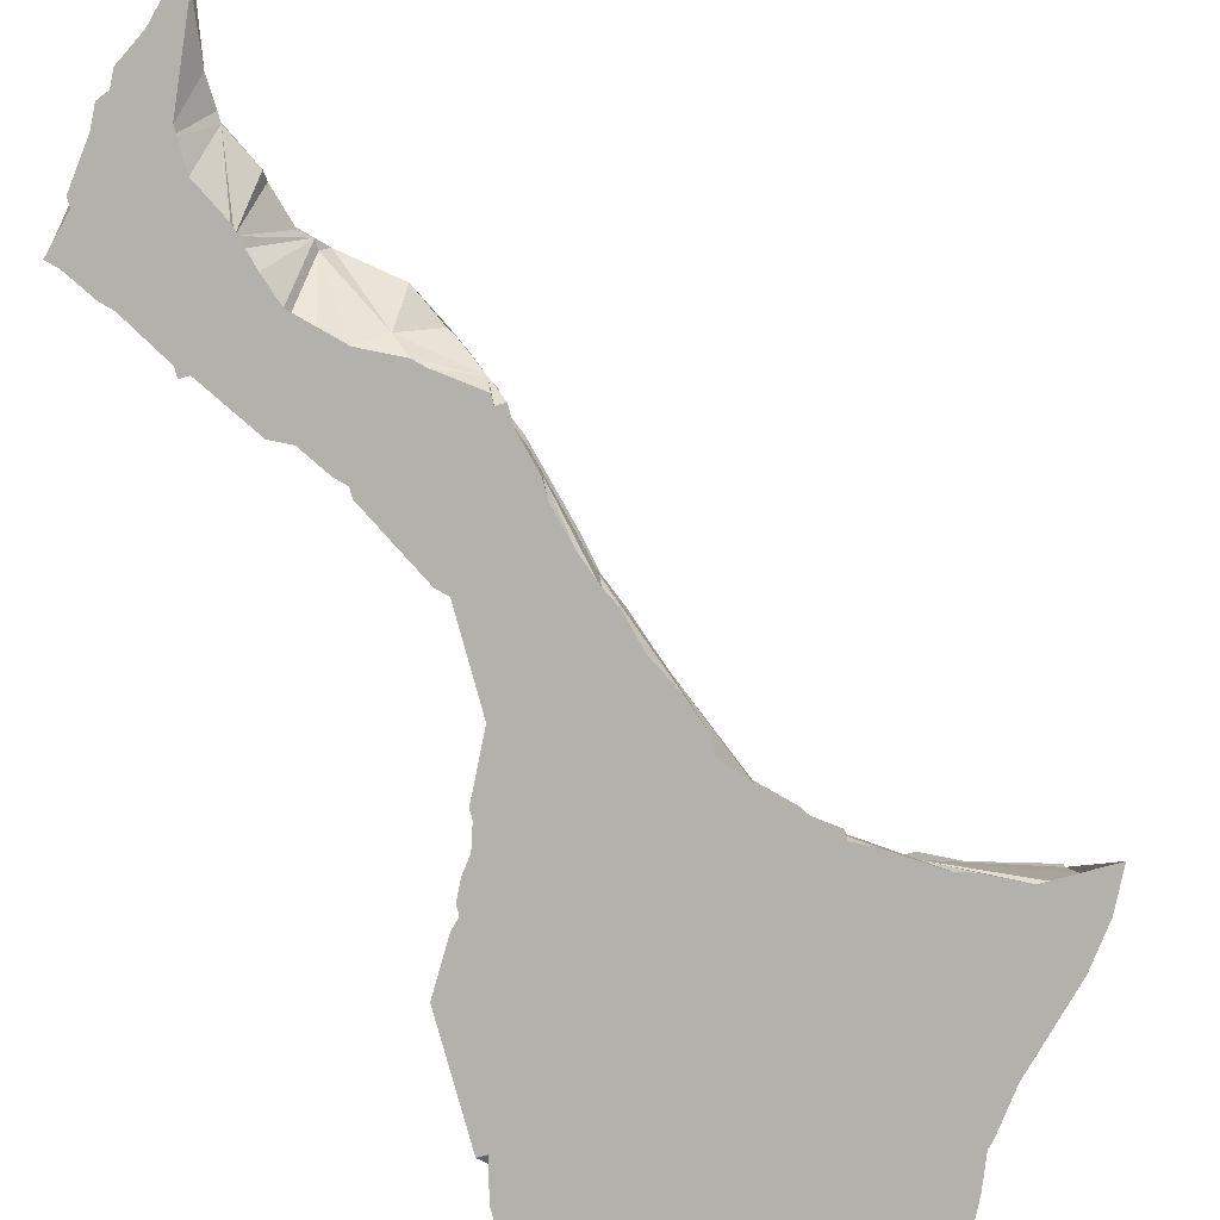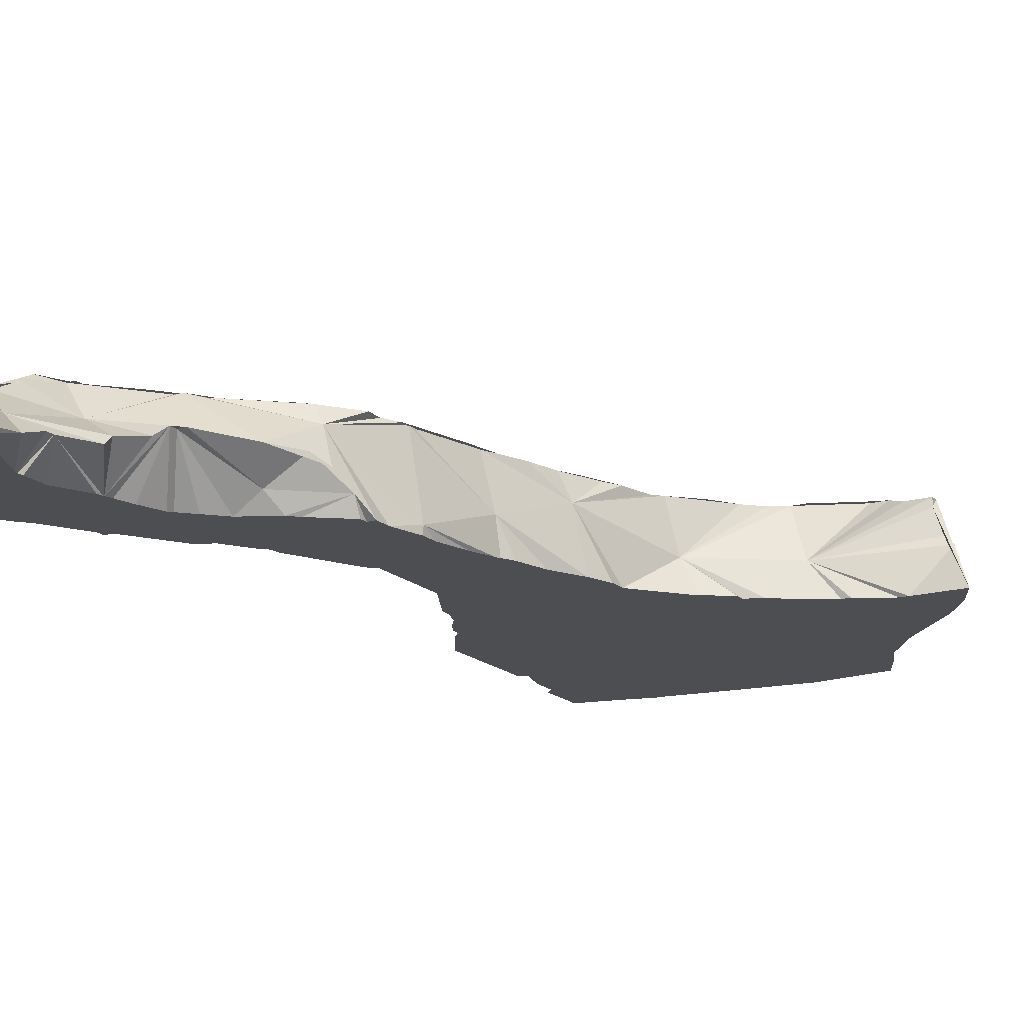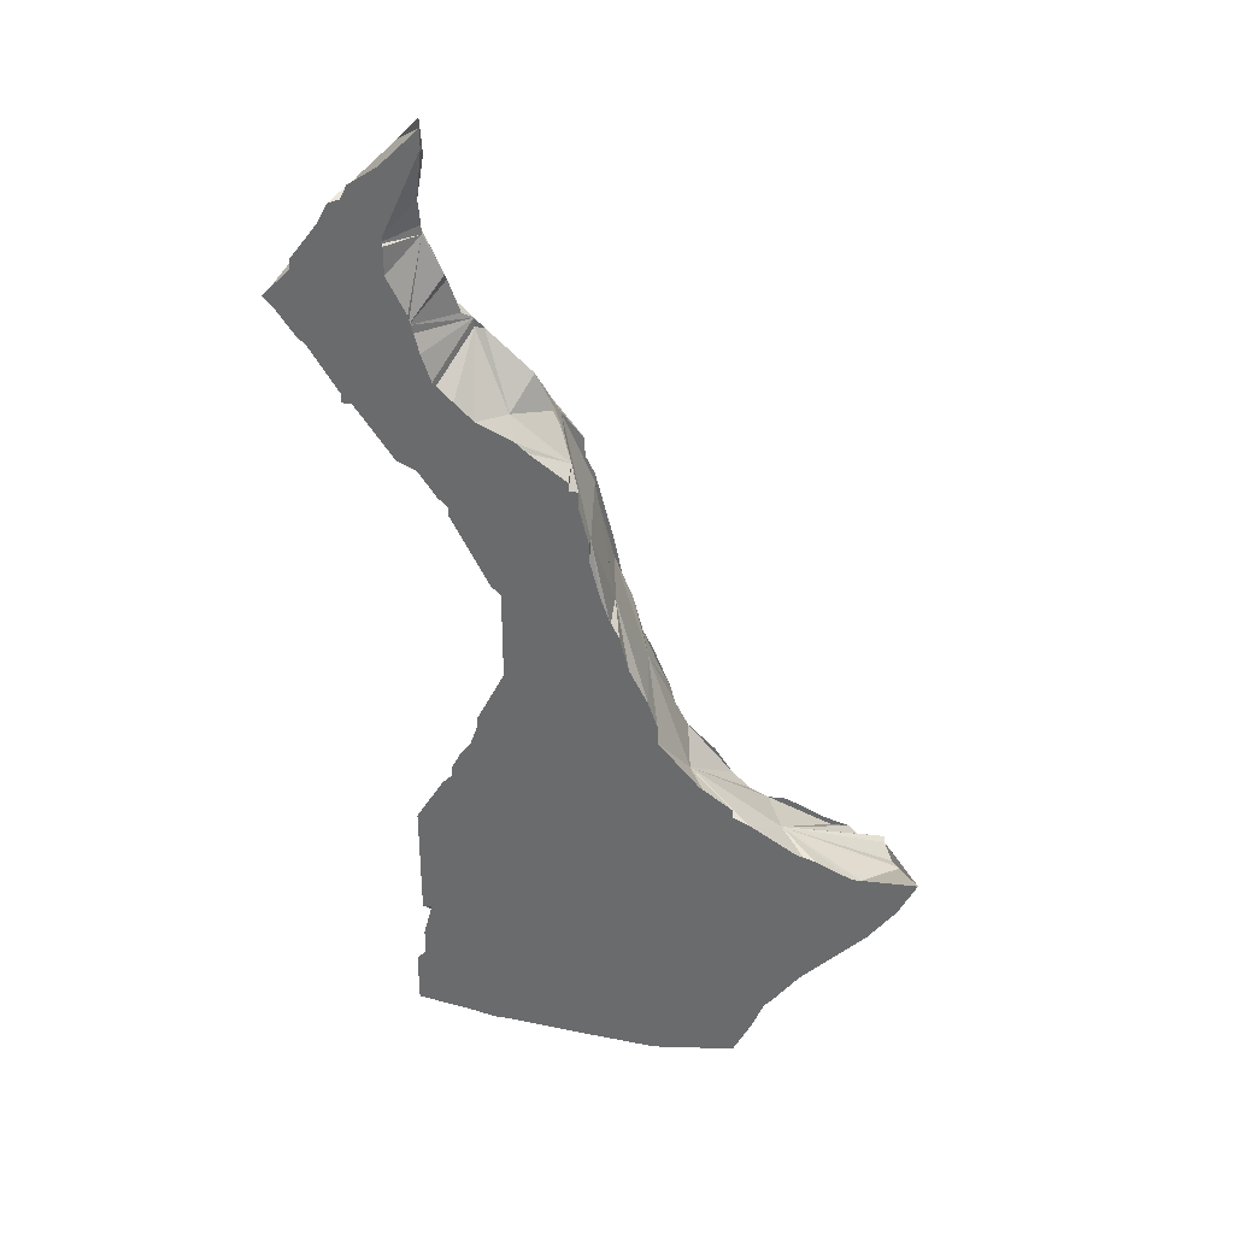
<metadata>
{"format":"obj","ext":"obj","renderer":"f3d","projection":"perspective","resolution":1024,"background":"white","views":[{"elev":-78.9,"azim":-164.9,"up":"+Z"},{"elev":-16.8,"azim":-150.1,"up":"+Z"},{"elev":35.5,"azim":-171.4,"up":"+Y"}]}
</metadata>
<code>
o Mesh 0
v 0.129 0.409 0.002
v 0.127 0.406 0.001
v 0.127 0.405 0.001
v 0.125 0.401 0.001
v 0.125 0.4 0.002
v 0.128 0.4 0.004
v 0.132 0.408 0.005
v 0.132 0.404 0.007
v 0.127 0.409 -0
v 0.124 0.396 0.003
v 0.13 0.412 0.004
v 0.131 0.411 0.004
v 0.131 0.399 0.008
v 0.132 0.402 0.008
v 0.132 0.403 0.007
v 0.127 0.416 -0
v 0.126 0.414 -0.001
v 0.129 0.414 0.002
v 0.123 0.395 0.004
v 0.123 0.394 0.004
v 0.122 0.394 0.004
v 0.12 0.392 0.004
v 0.124 0.392 0.008
v 0.125 0.392 0.008
v 0.126 0.394 0.008
v 0.13 0.398 0.008
v 0.13 0.399 0.008
v 0.126 0.418 -0.002
v 0.126 0.415 -0.002
v 0.117 0.39 0.003
v 0.115 0.384 0.006
v 0.123 0.39 0.008
v 0.114 0.384 0.002
v 0.115 0.386 0.003
v 0.116 0.384 0.008
v 0.117 0.385 0.008
v 0.122 0.389 0.008
v 0.113 0.382 0
v 0.112 0.38 -0.002
v 0.112 0.378 -0.002
v 0.111 0.374 -0.001
v 0.113 0.38 0.008
v 0.114 0.381 0.008
v 0.112 0.375 0.008
v 0.112 0.376 0.008
v 0.113 0.378 0.008
v 0.111 0.374 -0.002
v 0.112 0.376 -0.002
v 0.109 0.365 0.002
v 0.112 0.374 0.008
v 0.111 0.372 -0.002
v 0.11 0.368 -0.002
v 0.109 0.365 -0.002
v 0.109 0.364 -0.002
v 0.11 0.366 0.008
v 0.11 0.368 0.008
v 0.111 0.372 0.008
v 0.108 0.363 -0.002
v 0.107 0.359 -0.002
v 0.106 0.356 0.005
v 0.108 0.361 0.008
v 0.109 0.362 0.008
v 0.109 0.363 0.008
v 0.105 0.355 -0.002
v 0.107 0.357 0.008
v 0.108 0.359 0.008
v 0.104 0.352 -0.002
v 0.104 0.35 -0.002
v 0.101 0.344 0.002
v 0.105 0.352 0.008
v 0.106 0.355 0.008
v 0.102 0.345 0.008
v 0.103 0.346 0.008
v 0.104 0.35 0.008
v 0.099 0.344 -0.002
v 0.101 0.346 -0.002
v 0.1 0.345 -0.002
v 0.097 0.339 0.008
v 0.099 0.342 0.008
v 0.1 0.342 0.008
v 0.096 0.342 -0.002
v 0.096 0.341 -0.002
v 0.094 0.34 -0.002
v 0.091 0.337 0.002
v 0.093 0.336 0.008
v 0.095 0.337 0.008
v 0.096 0.338 0.008
v 0.088 0.336 -0.002
v 0.091 0.338 -0.002
v 0.09 0.337 -0.002
v 0.086 0.333 0.008
v 0.087 0.334 0.008
v 0.091 0.336 0.008
v 0.087 0.336 -0.002
v 0.083 0.334 -0.002
v 0.082 0.334 -0.002
v 0.078 0.332 0.003
v 0.079 0.332 0.004
v 0.08 0.332 0.007
v 0.08 0.332 0.008
v 0.083 0.332 0.008
v 0.084 0.333 0.008
v 0.078 0.334 -0.002
v 0.076 0.334 -0.002
v 0.113 0.368 0.008
v 0.113 0.372 0.008
v 0.113 0.363 0.008
v 0.115 0.368 0.008
v 0.114 0.369 0.008
v 0.115 0.371 0.008
v 0.116 0.372 0.008
v 0.113 0.376 0.008
v 0.109 0.359 0.008
v 0.113 0.359 0.008
v 0.115 0.363 0.008
v 0.116 0.361 0.008
v 0.12 0.367 -0.001
v 0.121 0.379 0.004
v 0.119 0.38 0.008
v 0.117 0.376 0.008
v 0.109 0.355 0.008
v 0.113 0.355 0.008
v 0.116 0.359 0.008
v 0.116 0.36 0.008
v 0.119 0.358 -0.001
v 0.122 0.37 -0.002
v 0.123 0.372 -0.002
v 0.125 0.376 -0.002
v 0.125 0.377 -0.002
v 0.124 0.386 0.008
v 0.124 0.385 0.008
v 0.122 0.383 0.008
v 0.12 0.381 0.008
v 0.117 0.381 0.008
v 0.109 0.35 0.008
v 0.113 0.35 0.008
v 0.116 0.355 0.008
v 0.117 0.353 0.008
v 0.12 0.359 -0.002
v 0.12 0.363 -0.002
v 0.12 0.367 -0.002
v 0.121 0.368 -0.002
v 0.117 0.372 -0.002
v 0.122 0.372 -0.002
v 0.117 0.368 -0.002
v 0.122 0.376 -0.002
v 0.122 0.381 -0.002
v 0.126 0.381 -0.002
v 0.126 0.378 -0.002
v 0.128 0.381 -0.002
v 0.13 0.382 -0.002
v 0.132 0.389 0.002
v 0.128 0.39 0.008
v 0.128 0.389 0.008
v 0.126 0.388 0.008
v 0.122 0.385 0.008
v 0.126 0.389 0.008
v 0.109 0.346 0.008
v 0.113 0.346 0.008
v 0.117 0.35 0.008
v 0.118 0.35 0.008
v 0.121 0.348 0.002
v 0.12 0.357 -0.002
v 0.117 0.359 -0.002
v 0.121 0.355 -0.002
v 0.117 0.355 -0.002
v 0.117 0.363 -0.002
v 0.113 0.372 -0.002
v 0.113 0.368 -0.002
v 0.117 0.376 -0.002
v 0.117 0.381 -0.002
v 0.122 0.385 -0.002
v 0.126 0.385 -0.002
v 0.13 0.385 -0.002
v 0.13 0.383 -0.002
v 0.132 0.385 -0.002
v 0.134 0.388 -0.002
v 0.131 0.397 0.008
v 0.13 0.396 0.008
v 0.13 0.394 0.008
v 0.134 0.4 0.006
v 0.104 0.346 0.008
v 0.109 0.342 0.008
v 0.113 0.342 0.008
v 0.117 0.346 0.008
v 0.119 0.346 0.008
v 0.119 0.345 0.008
v 0.123 0.351 -0.002
v 0.122 0.353 -0.002
v 0.113 0.359 -0.002
v 0.113 0.355 -0.002
v 0.122 0.35 -0.002
v 0.117 0.35 -0.002
v 0.113 0.363 -0.002
v 0.113 0.376 -0.002
v 0.113 0.381 -0.002
v 0.113 0.38 -0.002
v 0.118 0.385 -0.002
v 0.117 0.384 -0.002
v 0.124 0.389 -0.002
v 0.126 0.389 -0.002
v 0.122 0.387 -0.002
v 0.13 0.389 -0.002
v 0.135 0.389 -0.002
v 0.135 0.388 -0.002
v 0.138 0.394 -0.002
v 0.139 0.395 -0.002
v 0.141 0.398 -0.002
v 0.141 0.399 -0.001
v 0.133 0.401 0.008
v 0.131 0.398 0.008
v 0.104 0.342 0.008
v 0.109 0.337 0.008
v 0.113 0.337 0.008
v 0.117 0.342 0.008
v 0.121 0.342 0.008
v 0.122 0.34 0.008
v 0.122 0.339 0.008
v 0.123 0.339 0.006
v 0.124 0.347 -0.002
v 0.123 0.35 -0.002
v 0.109 0.359 -0.002
v 0.109 0.355 -0.002
v 0.113 0.35 -0.002
v 0.122 0.346 -0.002
v 0.117 0.346 -0.002
v 0.109 0.363 -0.002
v 0.119 0.387 -0
v 0.12 0.386 -0.002
v 0.126 0.39 -0.002
v 0.126 0.391 -0.002
v 0.127 0.394 -0.002
v 0.13 0.394 -0.002
v 0.135 0.394 -0.002
v 0.135 0.398 -0.002
v 0.139 0.398 -0.002
v 0.133 0.41 0.002
v 0.104 0.337 0.008
v 0.109 0.333 0.008
v 0.113 0.333 0.008
v 0.117 0.337 0.008
v 0.122 0.337 0.008
v 0.122 0.338 0.008
v 0.121 0.336 0.008
v 0.126 0.344 -0.002
v 0.125 0.346 -0.002
v 0.109 0.35 -0.002
v 0.113 0.346 -0.002
v 0.122 0.342 -0.002
v 0.117 0.342 -0.002
v 0.128 0.396 -0.002
v 0.128 0.398 -0.002
v 0.13 0.398 -0.002
v 0.128 0.397 -0.002
v 0.135 0.402 -0.002
v 0.139 0.402 -0.002
v 0.141 0.4 -0.002
v 0.142 0.399 -0.002
v 0.139 0.403 -0.002
v 0.136 0.407 -0.002
v 0.135 0.409 -0.002
v 0.134 0.409 -0.002
v 0.1 0.337 0.008
v 0.104 0.333 0.008
v 0.109 0.329 0.008
v 0.113 0.329 0.008
v 0.117 0.333 0.008
v 0.121 0.333 0.008
v 0.12 0.329 0.008
v 0.124 0.328 0.003
v 0.13 0.337 -0.002
v 0.127 0.342 -0.002
v 0.126 0.343 -0.002
v 0.126 0.342 -0.002
v 0.109 0.346 -0.002
v 0.113 0.342 -0.002
v 0.122 0.337 -0.002
v 0.117 0.337 -0.002
v 0.131 0.405 -0.002
v 0.13 0.405 -0.002
v 0.13 0.402 -0.002
v 0.135 0.407 -0.002
v 0.133 0.411 -0.002
v 0.13 0.413 -0.002
v 0.13 0.411 -0.002
v 0.13 0.407 -0.002
v 0.096 0.337 0.008
v 0.1 0.333 0.008
v 0.104 0.329 0.008
v 0.109 0.324 0.008
v 0.113 0.324 0.008
v 0.117 0.329 0.008
v 0.116 0.319 0.007
v 0.118 0.324 0.008
v 0.117 0.322 0.008
v 0.117 0.32 0.008
v 0.116 0.319 0.008
v 0.126 0.337 -0.002
v 0.13 0.333 -0.002
v 0.126 0.333 -0.002
v 0.104 0.346 -0.002
v 0.109 0.342 -0.002
v 0.113 0.337 -0.002
v 0.122 0.333 -0.002
v 0.117 0.333 -0.002
v 0.13 0.406 -0.002
v 0.128 0.415 -0.002
v 0.128 0.411 -0.002
v 0.126 0.417 -0.002
v 0.096 0.333 0.008
v 0.1 0.329 0.008
v 0.104 0.324 0.008
v 0.109 0.32 0.008
v 0.113 0.32 0.008
v 0.117 0.324 0.008
v 0.124 0.317 0.002
v 0.113 0.317 0.008
v 0.13 0.327 -0.002
v 0.13 0.329 -0.002
v 0.126 0.329 -0.002
v 0.104 0.342 -0.002
v 0.109 0.337 -0.002
v 0.113 0.333 -0.002
v 0.122 0.329 -0.002
v 0.117 0.329 -0.002
v 0.126 0.416 -0.002
v 0.091 0.333 0.008
v 0.096 0.329 0.008
v 0.1 0.324 0.008
v 0.104 0.32 0.008
v 0.109 0.316 0.008
v 0.111 0.316 0.008
v 0.107 0.309 0.005
v 0.108 0.309 0.005
v 0.109 0.314 0.008
v 0.107 0.313 0.008
v 0.116 0.31 0.004
v 0.117 0.31 0.004
v 0.118 0.31 0.003
v 0.129 0.324 -0.002
v 0.13 0.324 -0.002
v 0.126 0.324 -0.002
v 0.1 0.342 -0.002
v 0.104 0.337 -0.002
v 0.109 0.333 -0.002
v 0.113 0.329 -0.002
v 0.122 0.324 -0.002
v 0.117 0.324 -0.002
v 0.087 0.333 0.008
v 0.091 0.329 0.008
v 0.096 0.324 0.008
v 0.1 0.32 0.008
v 0.104 0.316 0.008
v 0.104 0.313 0.008
v 0.103 0.312 0.008
v 0.105 0.309 0.005
v 0.098 0.309 0.006
v 0.098 0.308 0.005
v 0.121 0.308 -0.002
v 0.122 0.308 -0.002
v 0.126 0.309 -0.002
v 0.13 0.31 -0.002
v 0.131 0.31 -0.002
v 0.128 0.31 -0
v 0.125 0.31 0.001
v 0.131 0.316 -0.002
v 0.13 0.317 -0.002
v 0.13 0.32 -0.002
v 0.126 0.32 -0.002
v 0.1 0.337 -0.002
v 0.104 0.333 -0.002
v 0.109 0.329 -0.002
v 0.113 0.324 -0.002
v 0.122 0.32 -0.002
v 0.117 0.32 -0.002
v 0.087 0.329 0.008
v 0.091 0.324 0.008
v 0.096 0.32 0.008
v 0.1 0.316 0.008
v 0.1 0.312 0.008
v 0.097 0.312 0.008
v 0.097 0.31 0.007
v 0.104 0.306 -0.002
v 0.109 0.307 -0.002
v 0.112 0.307 -0.002
v 0.113 0.307 -0.002
v 0.09 0.32 0.006
v 0.097 0.311 0.008
v 0.096 0.313 0.008
v 0.094 0.316 0.008
v 0.092 0.318 0.008
v 0.117 0.308 -0.002
v 0.117 0.311 -0.002
v 0.122 0.311 -0.002
v 0.126 0.311 -0.002
v 0.13 0.311 -0.002
v 0.131 0.311 -0.002
v 0.131 0.313 -0.002
v 0.13 0.316 -0.002
v 0.126 0.316 -0.002
v 0.096 0.337 -0.002
v 0.1 0.333 -0.002
v 0.104 0.329 -0.002
v 0.109 0.324 -0.002
v 0.113 0.32 -0.002
v 0.122 0.316 -0.002
v 0.117 0.316 -0.002
v 0.083 0.329 0.008
v 0.087 0.324 0.008
v 0.091 0.32 0.008
v 0.096 0.316 0.008
v 0.095 0.307 -0.002
v 0.096 0.307 -0.002
v 0.098 0.307 -0.002
v 0.1 0.307 -0.002
v 0.104 0.307 -0.002
v 0.109 0.311 -0.002
v 0.113 0.311 -0.002
v 0.091 0.319 0.008
v 0.088 0.319 -0.002
v 0.091 0.316 -0.002
v 0.091 0.315 -0.002
v 0.092 0.314 -0.002
v 0.096 0.333 -0.002
v 0.091 0.337 -0.002
v 0.1 0.329 -0.002
v 0.104 0.324 -0.002
v 0.109 0.32 -0.002
v 0.113 0.316 -0.002
v 0.08 0.331 0.008
v 0.083 0.328 0.008
v 0.093 0.311 -0.002
v 0.096 0.311 -0.002
v 0.1 0.311 -0.002
v 0.104 0.311 -0.002
v 0.109 0.316 -0.002
v 0.081 0.326 -0.002
v 0.083 0.325 -0.002
v 0.084 0.324 -0.002
v 0.087 0.321 -0.002
v 0.088 0.32 -0.002
v 0.091 0.32 -0.002
v 0.096 0.316 -0.002
v 0.091 0.333 -0.002
v 0.096 0.329 -0.002
v 0.1 0.324 -0.002
v 0.104 0.32 -0.002
v 0.077 0.333 -0.002
v 0.078 0.33 -0.002
v 0.08 0.329 -0.002
v 0.1 0.316 -0.002
v 0.104 0.316 -0.002
v 0.083 0.329 -0.002
v 0.087 0.329 -0.002
v 0.087 0.324 -0.002
v 0.091 0.324 -0.002
v 0.096 0.32 -0.002
v 0.087 0.333 -0.002
v 0.091 0.329 -0.002
v 0.096 0.324 -0.002
v 0.1 0.32 -0.002
v 0.078 0.333 -0.002
v 0.083 0.333 -0.002
f 1 2 3 4 5 6
f 7 1 6 8
f 1 9 2
f 10 6 5
f 11 1 7 12
f 8 6 13 14 15
f 16 17 9 1 18
f 6 10 19 20 21 22 23 24
f 18 1 11
f 13 6 24 25 26 27
f 17 16 28 29
f 23 22 30 31 32
f 33 31 30 34
f 32 31 35 36 37
f 31 33 38 39 40 41
f 35 31 42 43
f 31 41 44 45 46 42
f 47 41 40 48
f 44 41 49 50
f 51 41 47
f 41 51 52 53 54 49
f 50 49 55 56 57
f 49 54 58 59
f 55 49 60 61 62 63
f 64 60 49 59
f 61 60 65 66
f 60 64 67 68 69
f 65 60 70 71
f 60 69 72 73 74 70
f 75 69 68 76 77
f 72 69 78 79 80
f 69 75 81 82 83 84
f 69 84 85 86 87 78
f 88 84 83 89 90
f 85 84 91 92 93
f 84 88 94 95 96 97 98
f 84 98 99 100 101 102 91
f 97 96 103 104
f 56 105 106 57
f 63 107 105 56 55
f 105 108 109 110 111 106
f 57 106 112 45 44 50
f 62 113 114 107 63
f 108 105 107 115
f 109 108 115 116 117
f 110 109 117 118
f 119 120 111 110 118
f 120 112 106 111
f 45 112 46
f 66 113 62 61
f 121 122 114 113
f 114 123 124 116 115 107
f 117 116 124 125
f 117 126 127 128 129 118
f 130 131 132 133 119 118
f 133 134 120 119
f 120 134 43 42 46 112
f 71 121 113 66 65
f 135 136 122 121
f 123 114 122 137
f 124 123 137 138 125
f 125 139 140 141 117
f 117 141 142 126
f 143 144 126 142 145
f 126 144 127
f 127 144 146 128
f 147 148 149 129 128 146
f 118 129 149 150 151 152
f 118 152 153 154 155 130
f 37 156 131 130 155 157
f 131 156 132
f 132 156 36 134 133
f 43 134 36 35
f 74 135 121 71 70
f 158 159 136 135
f 136 160 138 137 122
f 138 160 161 162 125
f 163 139 125
f 164 139 163 165 166
f 139 164 167 140
f 145 142 141 140 167
f 168 143 145 169
f 170 146 144 143
f 171 147 146 170
f 172 173 148 147
f 149 148 150
f 173 174 175 151 150 148
f 151 175 176 177 152
f 178 179 180 153 152 181
f 25 157 154 153 180
f 154 157 155
f 36 156 37
f 37 157 25 24 23 32
f 182 158 135 74
f 183 184 159 158
f 159 185 160 136
f 185 186 161 160
f 161 186 187 162
f 162 188 189 165 163 125
f 190 164 166 191
f 189 192 193 166 165
f 194 167 164 190
f 169 145 167 194
f 51 168 169 52
f 195 170 143 168
f 196 171 170 195 197
f 198 172 147 171 199
f 200 201 173 172 202
f 201 203 174 173
f 175 174 176
f 203 204 205 177 176 174
f 152 177 205 204 206 207 208 209
f 210 211 178 181
f 211 26 179 178
f 25 180 179 26
f 152 209 181
f 73 182 74
f 212 183 158 182
f 213 214 184 183
f 184 215 185 159
f 215 216 187 186 185
f 187 216 217 218 219 162
f 162 220 221 188
f 221 192 189 188
f 222 190 191 223
f 191 166 193 224
f 193 192 225 226
f 227 194 190 222
f 52 169 194 227 53
f 48 195 168 51 47
f 38 228 198 199 196 197 39
f 199 171 196
f 197 195 48 40 39
f 202 172 198 229
f 20 230 200 202 228 21
f 231 201 200 230
f 232 233 203 201 231
f 233 234 204 203
f 204 234 206
f 206 234 235 236 207
f 236 208 207
f 208 258 209
f 210 181 15 14
f 26 211 210 14 13 27
f 237 181 209
f 80 212 182 73 72
f 238 213 183 212
f 239 240 214 213
f 214 241 215 184
f 241 242 243 217 216 215
f 217 243 218
f 218 243 242 244 219
f 219 245 246 220 162
f 192 221 220 246 225
f 59 222 223 64
f 223 191 224 247
f 224 193 226 248
f 226 225 249 250
f 58 227 222 59
f 53 227 58 54
f 34 228 38 33
f 229 198 228
f 202 229 228
f 19 251 232 231 230 20
f 21 228 30 22
f 252 253 233 232 251 254
f 253 235 234 233
f 255 256 236 235
f 256 257 258 208 236
f 237 209 257 256 259 260 261 262
f 15 181 237 12 7 8
f 263 238 212 80
f 264 239 213 238
f 265 266 240 239
f 240 267 241 214
f 267 268 244 242 241
f 244 268 269 270 219
f 219 271 272 273 245
f 225 246 245 273 274 249
f 64 223 247 68 67
f 247 224 248 275
f 248 226 250 276
f 250 249 277 278
f 30 228 34
f 19 254 251
f 3 279 280 281 252 254 4
f 281 253 252
f 281 255 235 253
f 259 256 255 282 260
f 258 257 209
f 262 283 284 237
f 260 282 261
f 285 283 262 261 282 286
f 12 237 18 11
f 287 263 80 79 78 87
f 288 264 238 263
f 289 265 239 264
f 290 291 266 265
f 266 292 267 240
f 292 269 268 267
f 293 270 269 294 295 296 297
f 270 271 219
f 298 271 299 300
f 271 298 274 272
f 272 274 273
f 249 274 298 277
f 68 247 275 301
f 275 248 276 302
f 276 250 278 303
f 278 277 304 305
f 254 19 10 5 4
f 286 282 255 281 280 279 306
f 283 285 284
f 29 307 284 285 308
f 18 237 284 307 309 28 16
f 308 285 286
f 86 287 87
f 310 288 263 287
f 311 289 264 288
f 312 290 265 289
f 313 314 291 290
f 291 315 292 266
f 269 292 315 294
f 293 316 270
f 294 315 295
f 295 315 291 314 296
f 296 314 317 297
f 270 318 319 299 271
f 277 298 300 304
f 319 320 300 299
f 68 301 76
f 301 275 302 321
f 302 276 303 322
f 303 278 305 323
f 305 304 324 325
f 279 3 2 9
f 29 308 286 306 279 9 17
f 28 309 326 29
f 326 309 307 29
f 327 310 287 86 85 93
f 328 311 288 310
f 329 312 289 311
f 330 313 290 312
f 317 314 313 331 332
f 333 334 293 297 317 332 335 336
f 337 338 339 316 293
f 316 340 341 318 270
f 320 319 318 341 342
f 304 300 320 324
f 76 301 321 343 77
f 321 302 322 344
f 322 303 323 345
f 323 305 325 346
f 325 324 347 348
f 92 349 327 93
f 350 328 310 327
f 351 329 311 328
f 352 330 312 329
f 353 331 313 330
f 332 331 335
f 336 354 355 356 333
f 337 334 333 356 357 358
f 334 337 293
f 335 331 353 354 336
f 359 360 361 362 363 364 365 339 338 337
f 339 365 316
f 316 366 367 368 340
f 342 341 340 368 369
f 324 320 342 347
f 343 321 344 370
f 77 343 81 75
f 344 322 345 371
f 345 323 346 372
f 346 325 348 373
f 348 347 374 375
f 102 349 92 91
f 376 350 327 349
f 377 351 328 350
f 378 352 329 351
f 379 353 330 352
f 354 353 379 380 355
f 355 380 381 382 357 356
f 383 384 385 386 337 358
f 387 358 357 382 388 389 390 391
f 386 392 359 337
f 393 394 360 359 392
f 360 394 395 361
f 361 395 396 362
f 363 362 396 397
f 364 363 397 398
f 365 364 398 366 316
f 366 399 367
f 367 399 400 369 368
f 347 342 369 374
f 81 343 370 401 82
f 370 344 371 402
f 371 345 372 403
f 372 346 373 404
f 373 348 375 405
f 375 374 406 407
f 101 408 376 349 102
f 409 377 350 376
f 410 378 351 377
f 411 379 352 378
f 380 379 411 389 388 381
f 381 388 382
f 412 413 414 415 383 358
f 415 416 383
f 383 416 384
f 385 384 417 418 386
f 418 393 392 386
f 387 391 419 410
f 420 421 422 423 358 387
f 389 411 390
f 390 411 378 410 419 391
f 407 406 394 393
f 406 400 395 394
f 400 399 396 395
f 399 366 398 397 396
f 374 369 400 406
f 401 370 402 424
f 82 401 425 89 83
f 402 371 403 426
f 403 372 404 427
f 404 373 405 428
f 405 375 407 429
f 100 430 408 101
f 409 376 408 431
f 410 377 409
f 423 432 412 358
f 432 433 413 412
f 413 433 434 415 414
f 434 435 416 415
f 435 417 384 416
f 436 429 418 417
f 429 407 393 418
f 410 409 431 408 430 387
f 437 438 439 440 441 420 387
f 441 442 421 420
f 421 443 433 432 423 422
f 425 401 424 444
f 424 402 426 445
f 89 425 90
f 426 403 427 446
f 427 404 428 447
f 428 405 429 436
f 99 430 100
f 104 448 449 430 99 98 97
f 449 450 437 387 430
f 443 451 434 433
f 451 452 435 434
f 452 436 417 435
f 450 453 438 437
f 438 453 454 455 439
f 439 455 440
f 440 455 456 442 441
f 442 457 443 421
f 90 425 444 458 94 88
f 444 424 445 459
f 445 426 446 460
f 446 427 447 461
f 447 428 436 452
f 103 462 448 104
f 448 462 449
f 449 462 463 453 450
f 457 461 451 443
f 461 447 452 451
f 463 458 454 453
f 454 459 456 455
f 456 460 457 442
f 458 444 459 454
f 94 458 463 95
f 459 445 460 456
f 460 446 461 457
f 95 463 462 103 96

</code>
